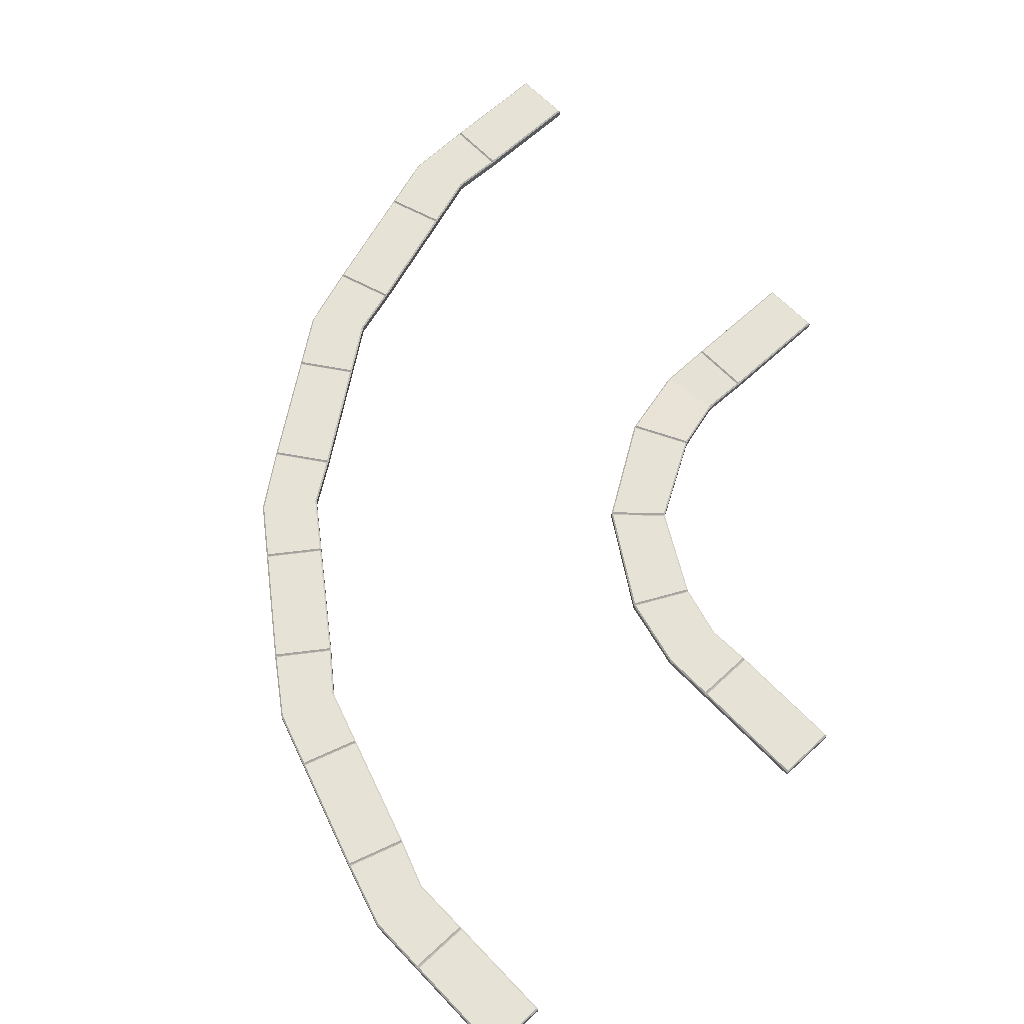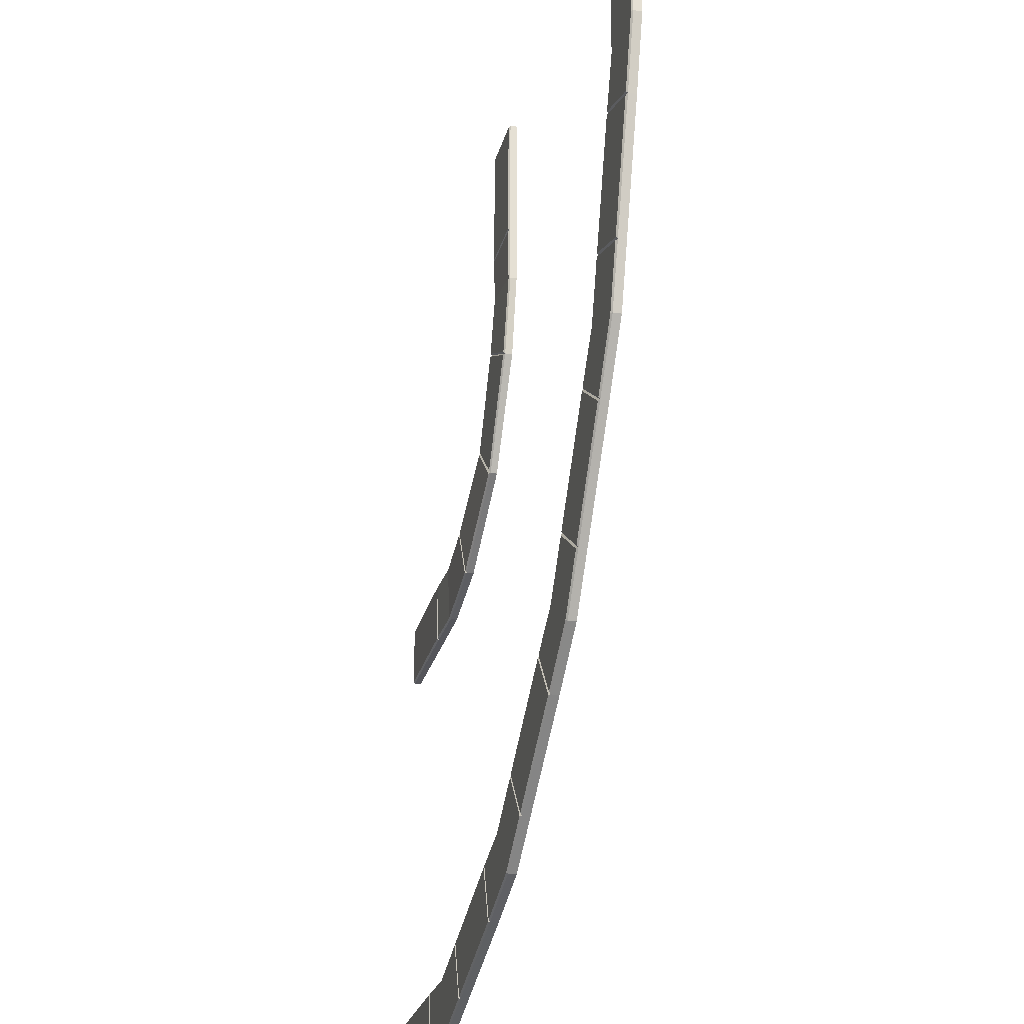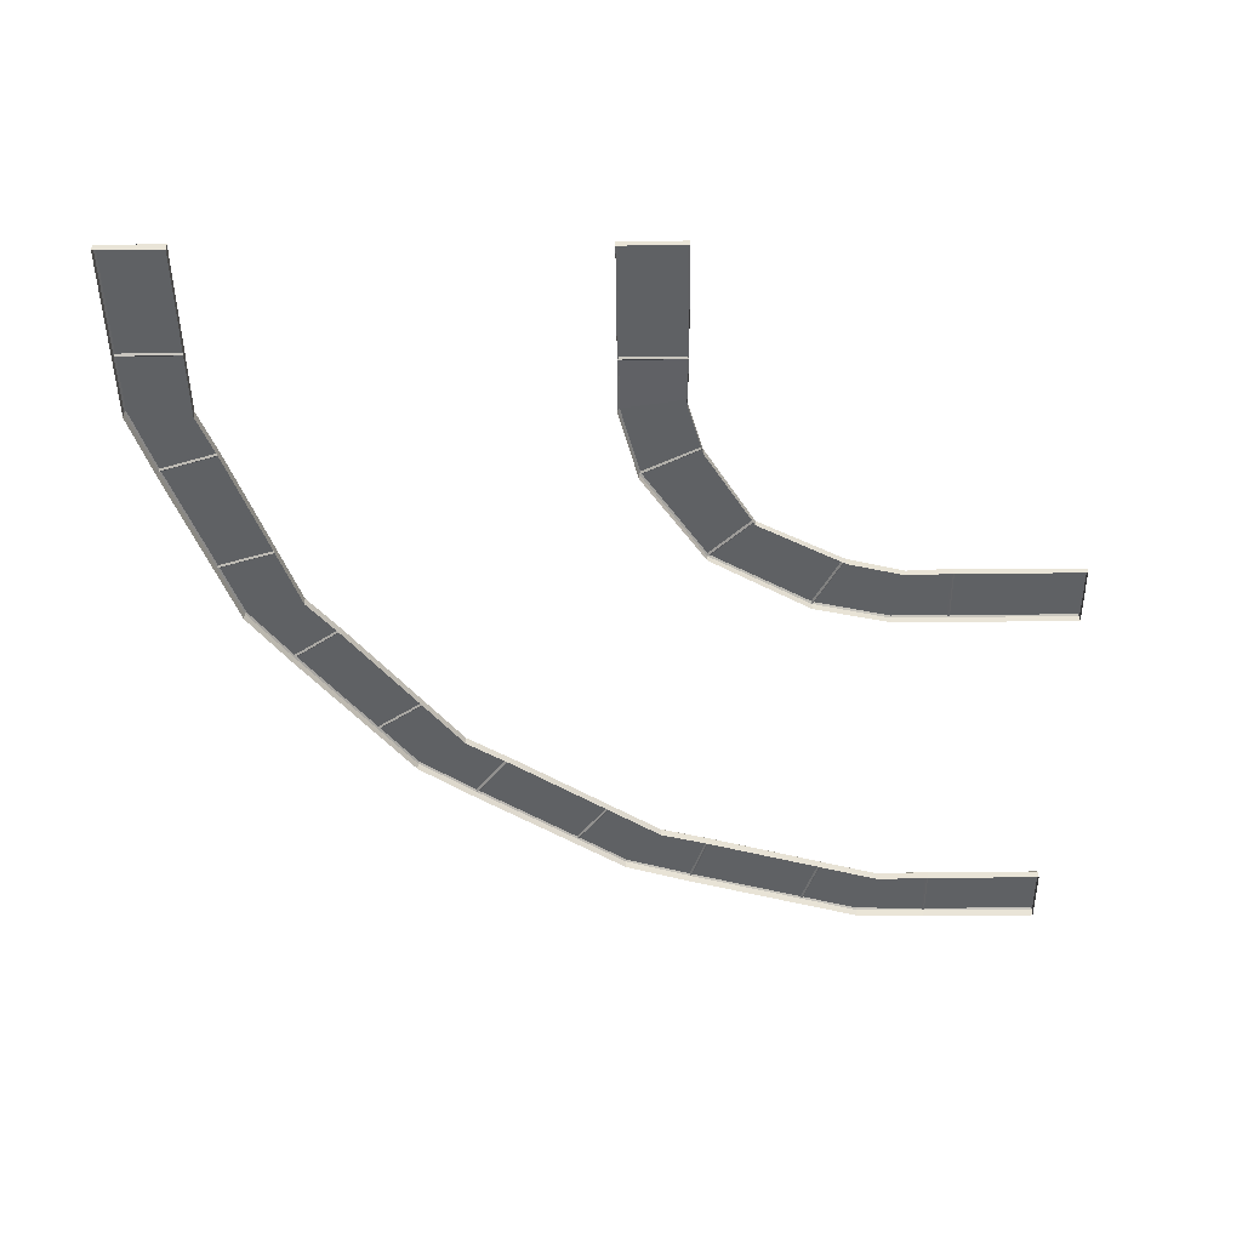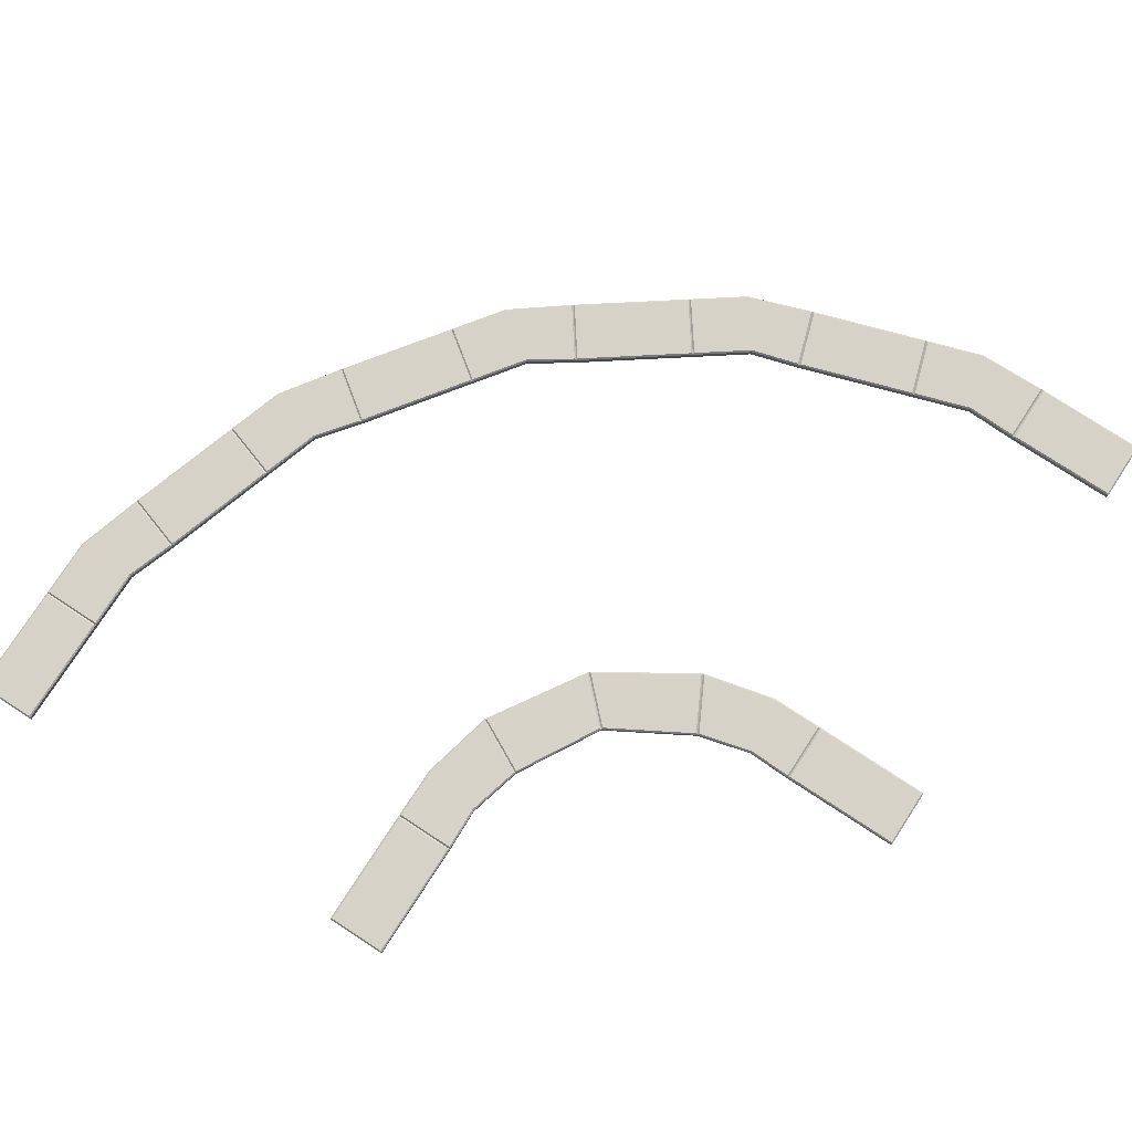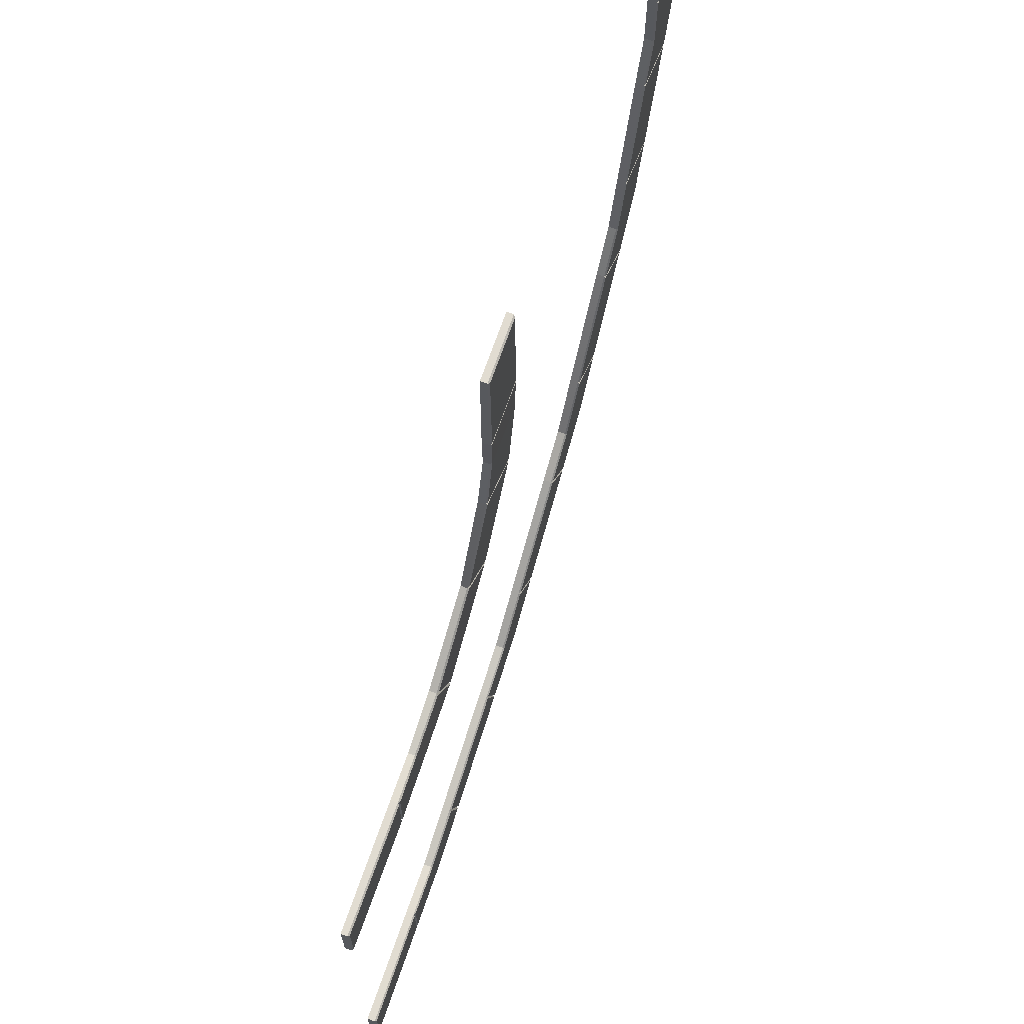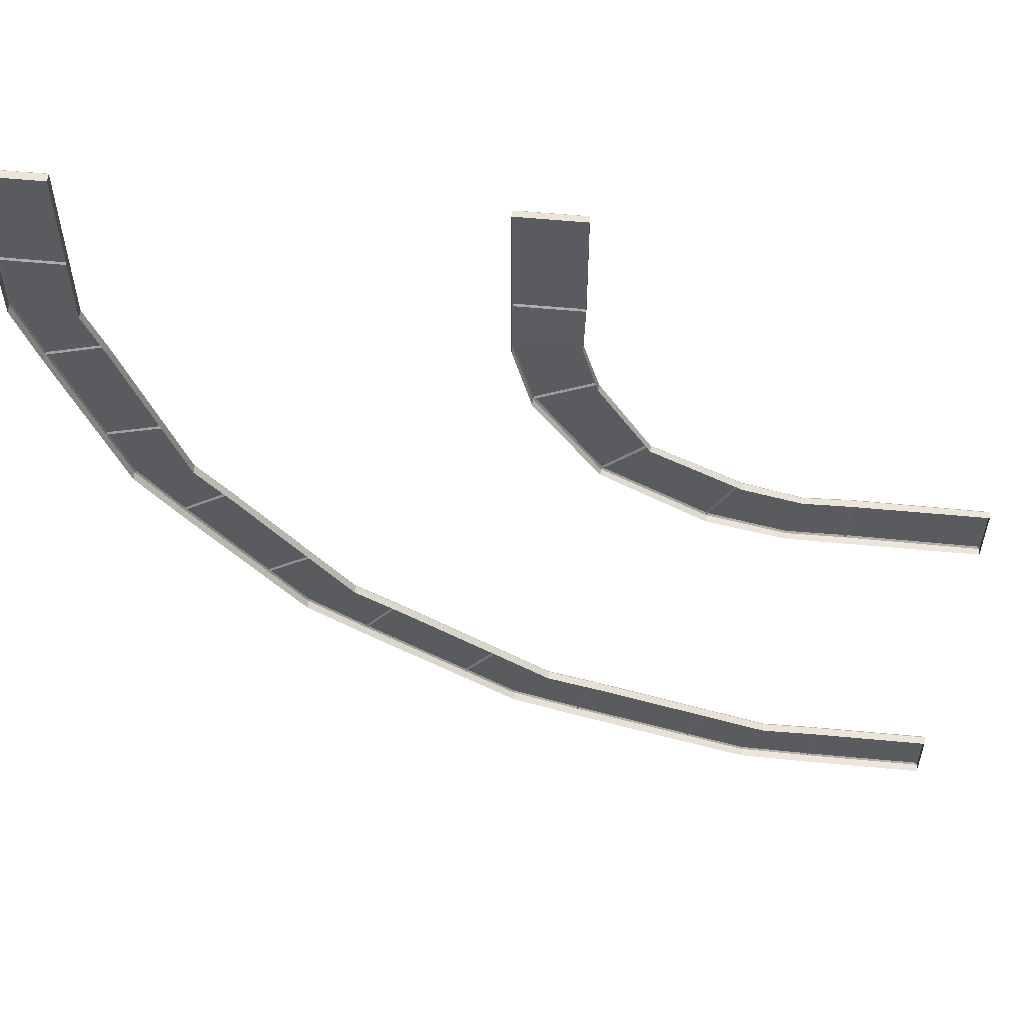
<metadata>
{"format":"obj","ext":"obj","renderer":"f3d","projection":"perspective","resolution":1024,"background":"white","views":[{"elev":63.3,"azim":-43.3,"up":"+Y"},{"elev":-26.2,"azim":-103.8,"up":"+Z"},{"elev":-46.2,"azim":0.6,"up":"+Y"},{"elev":77.6,"azim":33.1,"up":"+Y"},{"elev":69.3,"azim":109.1,"up":"+Z"},{"elev":56.9,"azim":5.6,"up":"+Z"}]}
</metadata>
<code>
o SM_Curved_Sidewalk_V1.0
v -6 0 16.25
v -8 0 14.25
v -6 0 14.25
v -4.195 0 8.853
v -5.479 0 6.333
v -3.577 0 6.951
v -0.6346 0 -0.4184
v 0.9834 0 0.7572
v 1.205 0 -1.815
v 2.38 0 -0.1971
v 6.059 0 -5.342
v 7.234 0 -3.724
v 8.24 0 -6.102
v 12.66 0 -5.436
v 13.95 0 -7.956
v 14.56 0 -6.054
v 16.26 0 -8.005
v 16.26 0 -6.005
v -8 0 20
v -6 0 20
v -8 0 16.25
v -7.333 0 12.04
v -5.431 0 12.66
v -6.097 0 8.235
v -4.161 0 4.436
v -2.543 0 5.611
v -1.81 0 1.2
v -0.1921 0 2.375
v 4.441 0 -4.166
v 5.616 0 -2.548
v 8.858 0 -4.2
v 12.04 0 -7.338
v 20.01 0 -8.005
v 20.01 0 -6.005
v -7.949 0.3 16.2
v -6 0.25 16.25
v -6.05 0.3 16.3
v -7.95 0.3 16.3
v -8 0.25 16.25
v -6.051 0.3 16.2
v -8 0.25 14.25
v -7.949 0.3 14.25
v -6 0.25 14.25
v -6.051 0.3 14.25
v -7.333 0.25 12.04
v -7.301 0.3 12.1
v -5.494 0.3 12.69
v -5.431 0.25 12.66
v -6.033 0.3 8.203
v -4.228 0.3 8.789
v -5.43 0.3 6.348
v -5.479 0.25 6.333
v -3.577 0.25 6.951
v -3.626 0.3 6.935
v -4.15 0.3 4.506
v -2.613 0.3 5.622
v -2.543 0.25 5.611
v -1.739 0.3 1.189
v -1.81 0.25 1.2
v -0.1921 0.25 2.375
v -0.2043 0.3 2.305
v -0.5933 0.3 -0.3884
v -0.6346 0.25 -0.4184
v 0.9834 0.25 0.7572
v 0.9418 0.3 0.727
v 1.205 0.25 -1.815
v 1.194 0.3 -1.745
v 2.31 0.3 -0.2082
v 2.38 0.25 -0.1971
v 4.511 0.3 -4.154
v 5.627 0.3 -2.619
v 6.089 0.3 -5.301
v 6.059 0.25 -5.342
v 7.234 0.25 -3.724
v 7.204 0.3 -3.765
v 8.24 0.25 -6.102
v 8.208 0.3 -6.039
v 8.795 0.3 -4.232
v 12.11 0.3 -7.305
v 12.04 0.25 -7.338
v 12.66 0.25 -5.436
v 12.69 0.3 -5.5
v 13.96 0.3 -7.907
v 13.95 0.25 -7.956
v 14.56 0.25 -6.054
v 14.55 0.3 -6.103
v 16.26 0.25 -8.005
v 16.21 0.3 -7.955
v 16.21 0.3 -6.055
v 19.96 0.3 -7.955
v 20.01 0.25 -8.005
v -6.05 0.3 19.95
v -6 0.25 20
v -7.95 0.3 19.95
v -8 0.25 20
v -7.27 0.3 12.01
v -5.463 0.3 12.59
v -6.065 0.3 8.298
v -6.097 0.25 8.235
v -4.195 0.25 8.853
v -4.258 0.3 8.885
v -4.161 0.25 4.436
v -4.091 0.3 4.425
v -2.554 0.3 5.541
v -1.799 0.3 1.27
v -0.262 0.3 2.386
v 1.275 0.3 -1.804
v 2.391 0.3 -0.267
v 4.43 0.3 -4.096
v 4.441 0.25 -4.166
v 5.616 0.25 -2.548
v 5.546 0.3 -2.559
v 8.303 0.3 -6.07
v 8.89 0.3 -4.263
v 8.858 0.25 -4.2
v 12.01 0.3 -7.275
v 12.6 0.3 -5.468
v 16.31 0.3 -7.955
v 16.31 0.3 -6.055
v 16.26 0.25 -6.005
v 20.01 0.25 -6.005
v 19.96 0.3 -6.055
v 8 0 16
v 6 0 20
v 8 0 20
v 6.591 0 11.8
v 7.957 0 14.54
v 6.004 0 14.23
v 8.607 0 8.605
v 6 0 16
v 8.429 0 12.75
v 10 0 9.998
v 7.949 0.2741 15.95
v 6.05 0.2743 15.95
v 6 0.225 16
v 7.95 0.2503 19.95
v 8 0.2 20
v 8.371 0.2743 12.78
v 8.429 0.225 12.75
v 6.625 0.2745 11.88
v 6.05 0.2747 16.05
v 7.907 0.25 14.53
v 7.957 0.2 14.54
v 6.054 0.25 14.24
v 6.004 0.2 14.23
v 7.95 0.2747 16.05
v 8 0.225 16
v 6.05 0.2503 19.95
v 6 0.2 20
v 9.936 0.2504 10
v 8.614 0.2503 8.683
v 8.607 0.2 8.605
v 8.412 0.2746 12.69
v 6.665 0.2747 11.79
v 6.591 0.225 11.8
v 16.01 0 7.993
v 20.01 0 5.993
v 20.01 0 7.993
v 11.81 0 6.584
v 14.55 0 7.949
v 14.24 0 5.996
v 16.01 0 5.993
v 12.76 0 8.422
v 15.96 0.2741 7.941
v 15.96 0.2743 6.043
v 16.01 0.225 5.993
v 19.96 0.2503 7.943
v 20.01 0.2 7.993
v 12.78 0.2743 8.363
v 12.76 0.225 8.422
v 11.89 0.2745 6.618
v 16.06 0.2747 6.043
v 14.54 0.25 7.899
v 14.55 0.2 7.949
v 14.25 0.25 6.046
v 14.24 0.2 5.996
v 16.06 0.2747 7.943
v 16.01 0.225 7.993
v 19.96 0.2503 6.043
v 20.01 0.2 5.993
v 10.01 0.2504 9.929
v 10.01 0.2 9.993
v 8.69 0.2503 8.607
v 12.69 0.2746 8.405
v 11.79 0.2747 6.658
v 11.81 0.225 6.584
f 39 41 2 21
f 41 45 22 2
f 99 52 5 24
f 52 102 25 5
f 59 63 7 27
f 63 66 9 7
f 110 73 11 29
f 73 76 13 11
f 80 84 15 32
f 84 87 17 15
f 118 119 122 90
f 42 44 47 46
f 72 75 78 77
f 111 69 10 30
f 48 43 3 23
f 115 74 12 31
f 64 60 28 8
f 96 97 101 98
f 62 65 68 67
f 60 57 26 28
f 91 121 34 33
f 93 95 19 20
f 100 48 23 4
f 69 64 8 10
f 53 100 4 6
f 85 81 14 16
f 51 54 56 55
f 83 86 89 88
f 81 115 31 14
f 57 53 6 26
f 120 85 16 18
f 94 92 37 38
f 74 111 30 12
f 95 39 21 19
f 43 36 1 3
f 121 120 18 34
f 76 80 32 13
f 113 114 117 116
f 66 110 29 9
f 107 108 112 109
f 102 59 27 25
f 103 104 106 105
f 45 99 24 22
f 36 93 20 1
f 87 91 33 17
f 79 82 86 83
f 70 71 75 72
f 58 61 65 62
f 49 50 54 51
f 35 40 44 42
f 48 100 101 97
f 93 36 37 92
f 36 43 44 40
f 48 45 46 47
f 45 41 42 46
f 43 48 47 44
f 50 49 99 100
f 57 60 106 104
f 59 102 103 105
f 52 99 49 51
f 100 53 54 50
f 57 102 55 56
f 102 52 51 55
f 53 57 56 54
f 61 58 59 60
f 69 111 112 108
f 110 66 107 109
f 63 59 58 62
f 60 64 65 61
f 69 66 67 68
f 66 63 62 67
f 64 69 68 65
f 71 70 110 111
f 115 81 117 114
f 80 76 113 116
f 73 110 70 72
f 111 74 75 71
f 115 76 77 78
f 76 73 72 77
f 74 115 78 75
f 82 79 80 81
f 120 121 122 119
f 84 80 79 83
f 81 85 86 82
f 120 87 88 89
f 87 84 83 88
f 85 120 89 86
f 99 45 96 98
f 36 39 38 37
f 60 59 105 106
f 104 103 102 57
f 111 110 109 112
f 108 107 66 69
f 81 80 116 117
f 114 113 76 115
f 119 118 87 120
f 121 91 90 122
f 91 87 118 90
f 39 95 94 38
f 92 94 95 93
f 40 35 39 36
f 100 99 98 101
f 41 39 35 42
f 97 96 45 48
f 153 150 151 154
f 155 152 129 126
f 138 140 144 142
f 147 137 125 123
f 130 135 145 128
f 182 139 131 132
f 128 145 155 126
f 134 133 142 144
f 127 143 147 123
f 143 127 131 139
f 136 146 141 148
f 137 149 124 125
f 149 135 130 124
f 152 155 154 151
f 138 142 143 139
f 134 144 145 135
f 144 140 155 145
f 147 135 141 146
f 137 147 146 136
f 149 137 136 148
f 139 155 140 138
f 133 134 135 147
f 142 133 147 143
f 139 182 150 153
f 135 149 148 141
f 153 154 155 139
f 182 152 151 150
f 184 185 183 181
f 186 159 129 152
f 169 173 175 171
f 178 156 158 168
f 162 161 176 166
f 182 132 163 170
f 161 159 186 176
f 165 175 173 164
f 160 156 178 174
f 174 170 163 160
f 167 179 172 177
f 168 158 157 180
f 180 157 162 166
f 152 183 185 186
f 169 170 174 173
f 165 166 176 175
f 175 176 186 171
f 178 177 172 166
f 168 167 177 178
f 180 179 167 168
f 170 169 171 186
f 164 178 166 165
f 173 174 178 164
f 170 184 181 182
f 166 172 179 180
f 184 170 186 185
f 182 181 183 152

</code>
